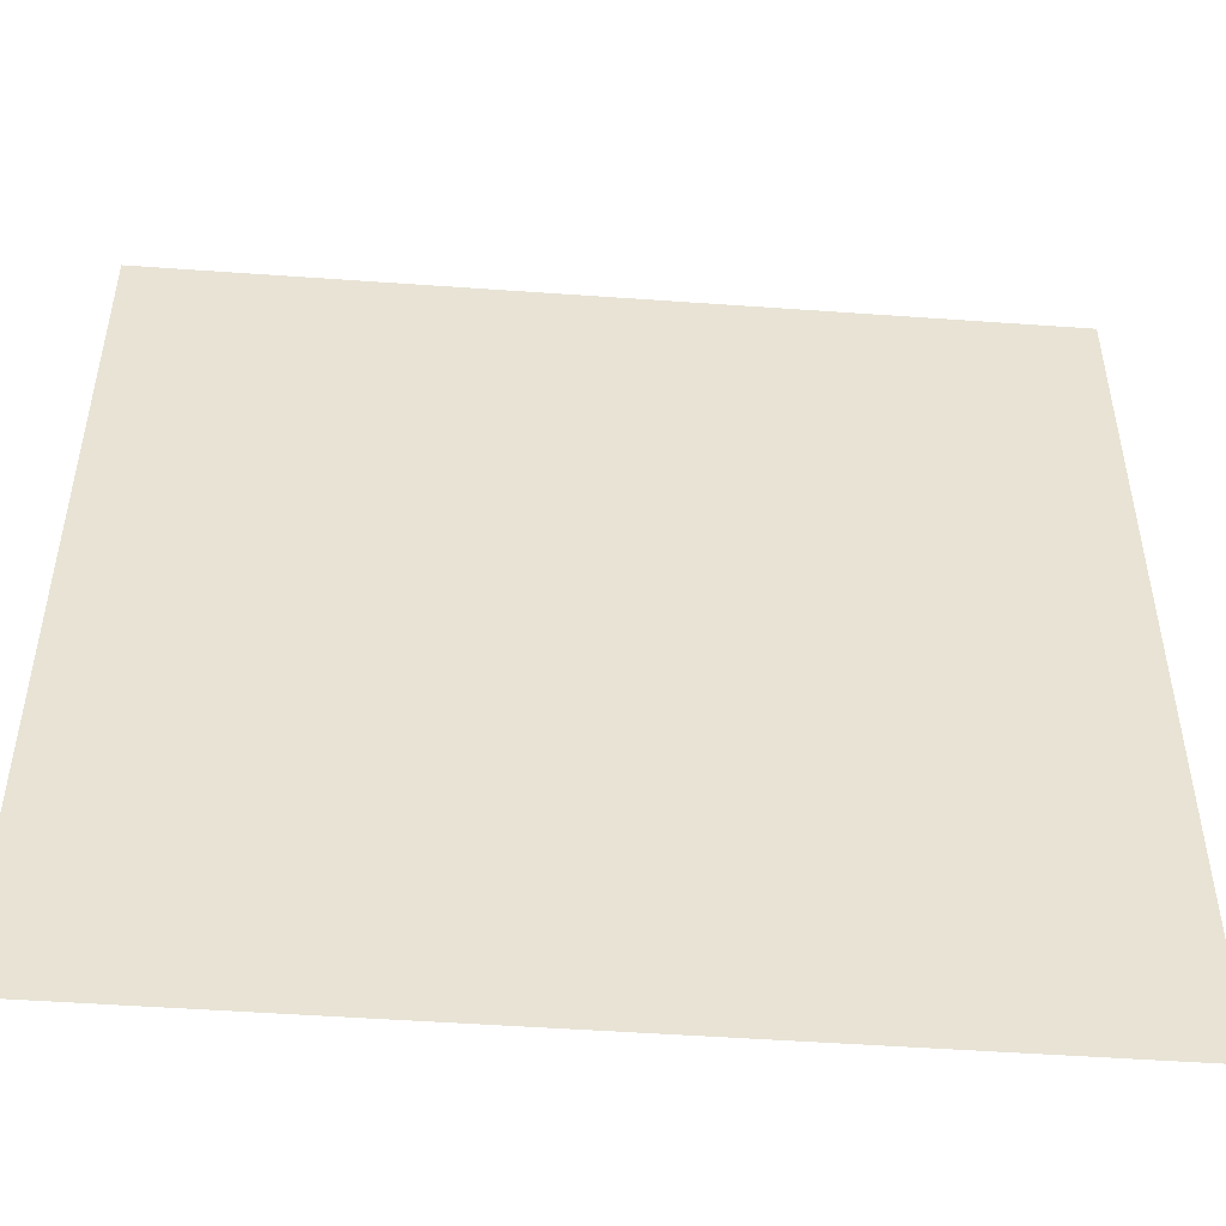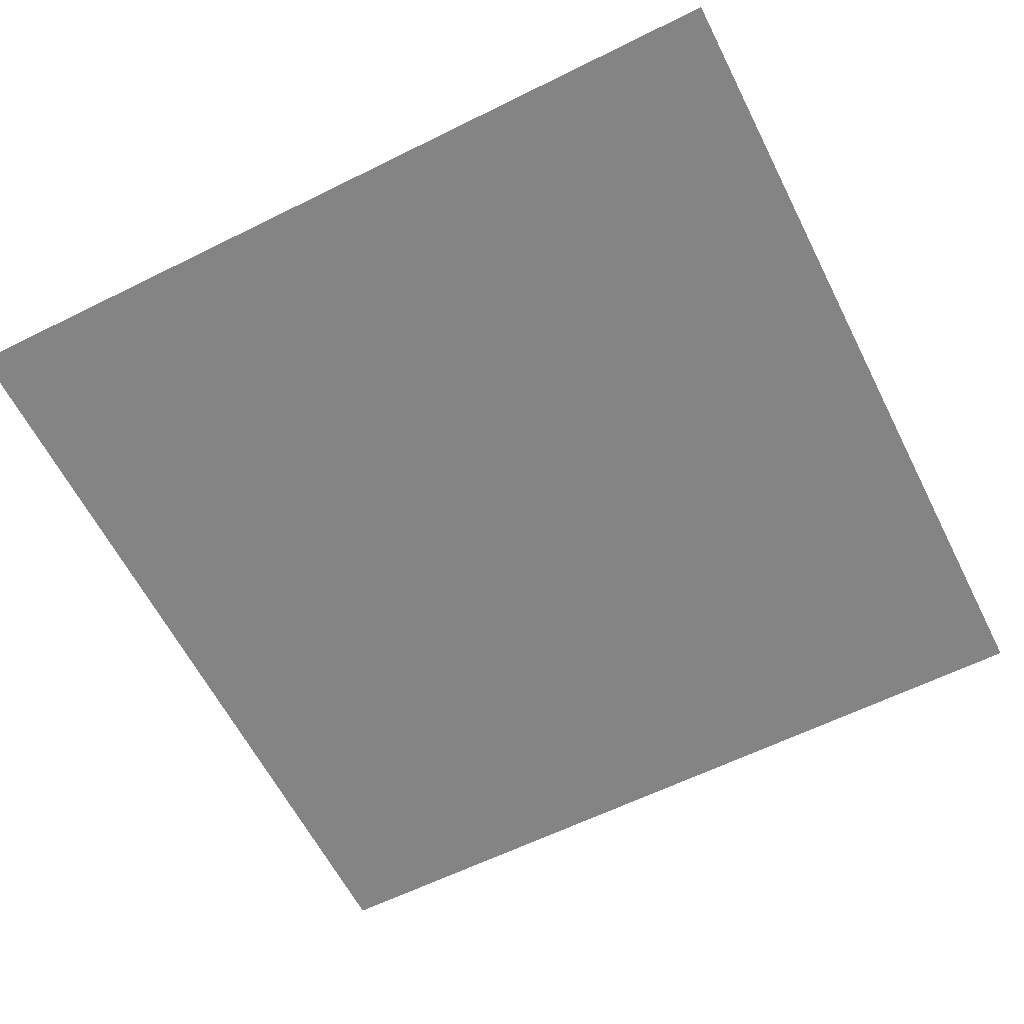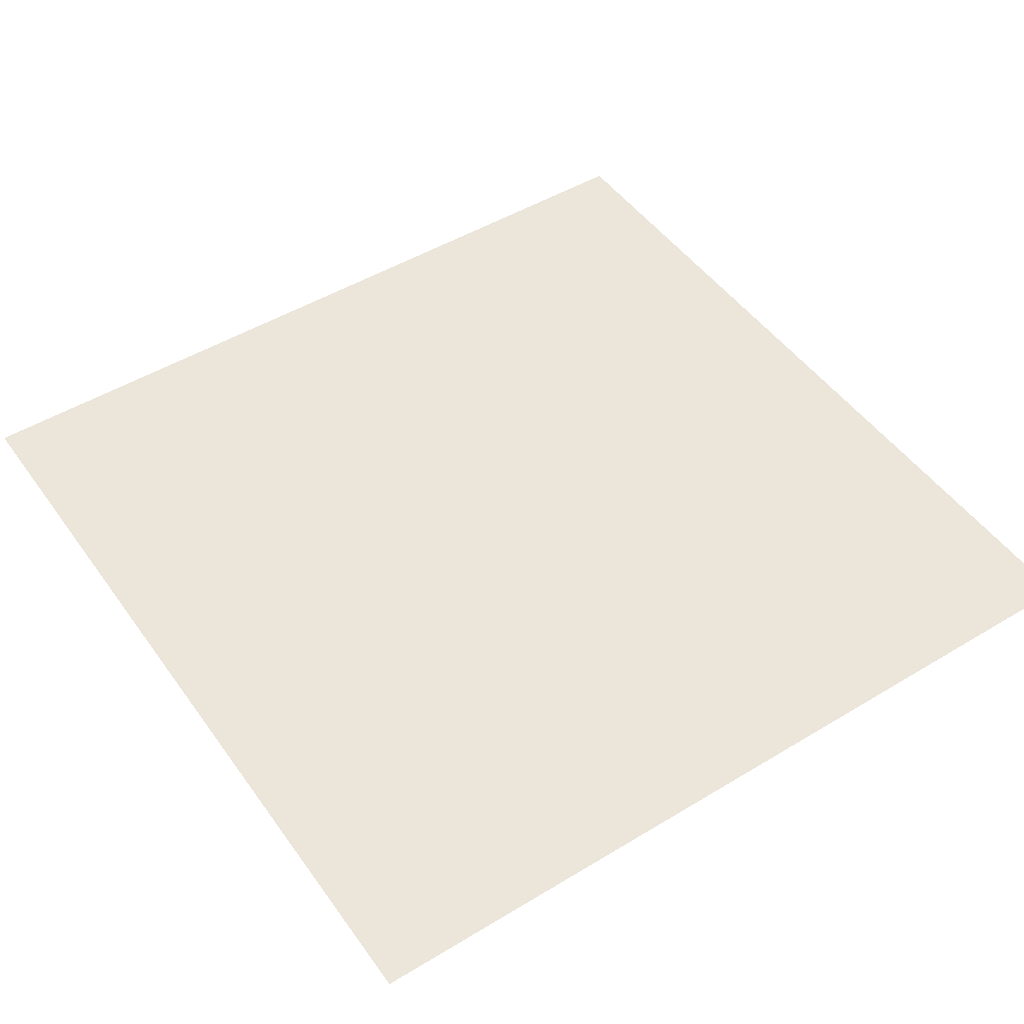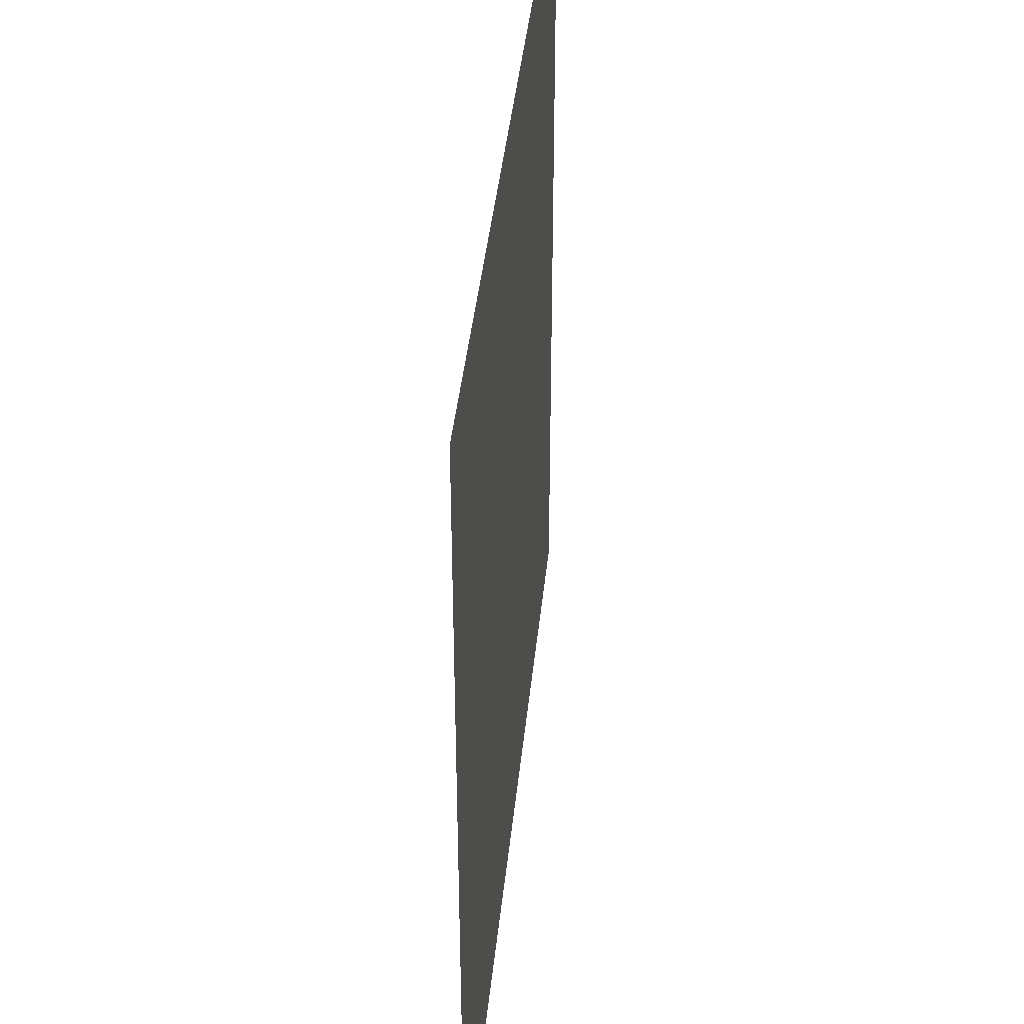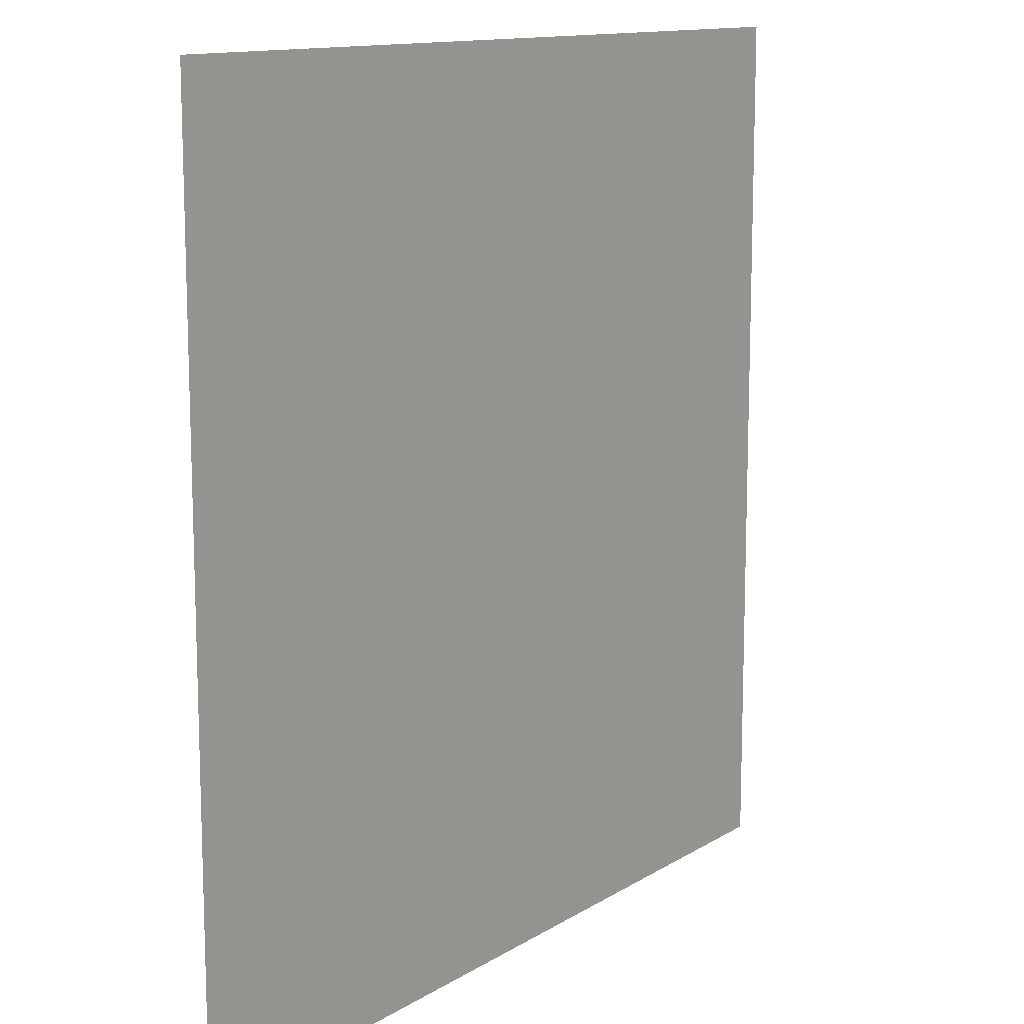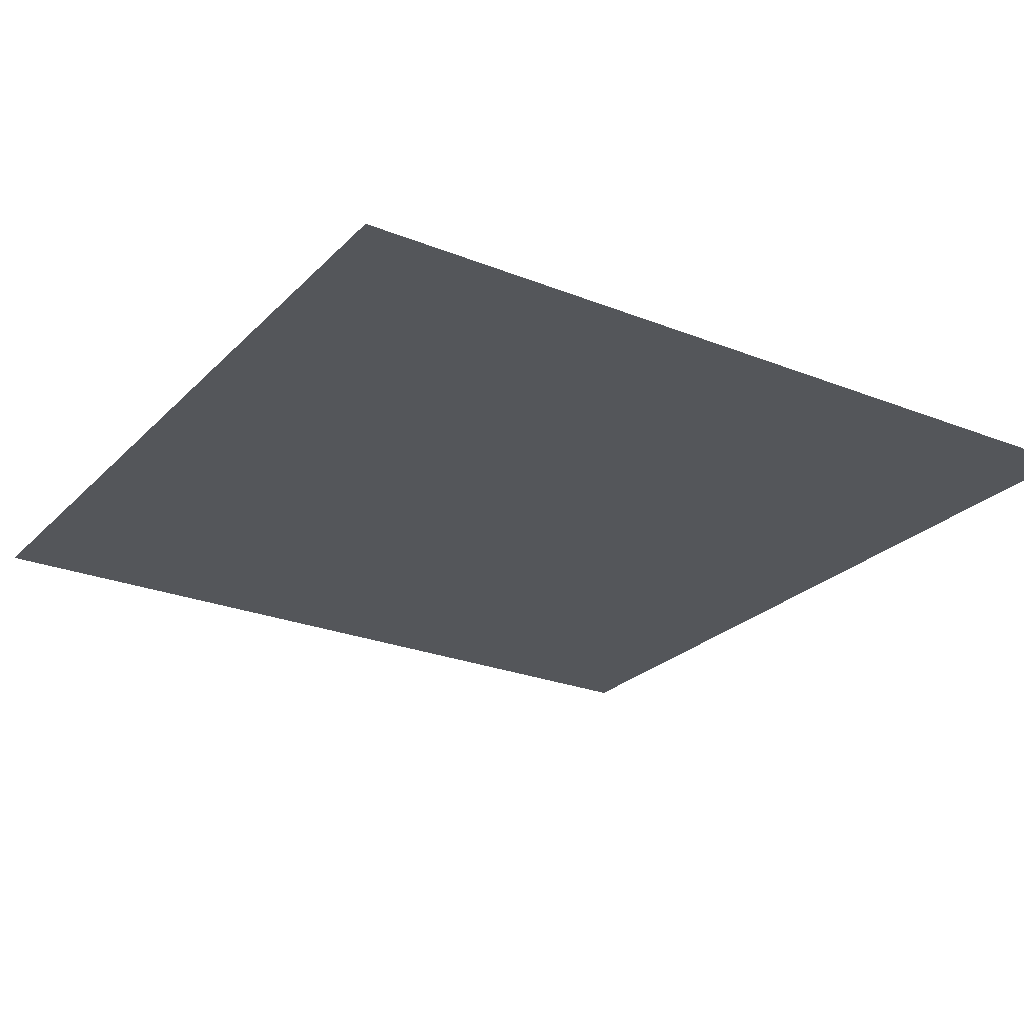
<metadata>
{"format":"obj","ext":"obj","renderer":"f3d","projection":"perspective","resolution":1024,"background":"white","views":[{"elev":-49.8,"azim":-4.5,"up":"+Y"},{"elev":-61.4,"azim":-63.2,"up":"+Z"},{"elev":48.5,"azim":-124.0,"up":"+Z"},{"elev":40.8,"azim":-84.3,"up":"+Y"},{"elev":12.5,"azim":-54.5,"up":"+Y"},{"elev":-25.2,"azim":57.2,"up":"+Z"}]}
</metadata>
<code>
o Plane
v -0.5 -0.5 0.49
v 0.5 -0.5 0.49
v -0.5 0.5 0.49
v 0.5 0.5 0.49
f 1 2 4 3

</code>
